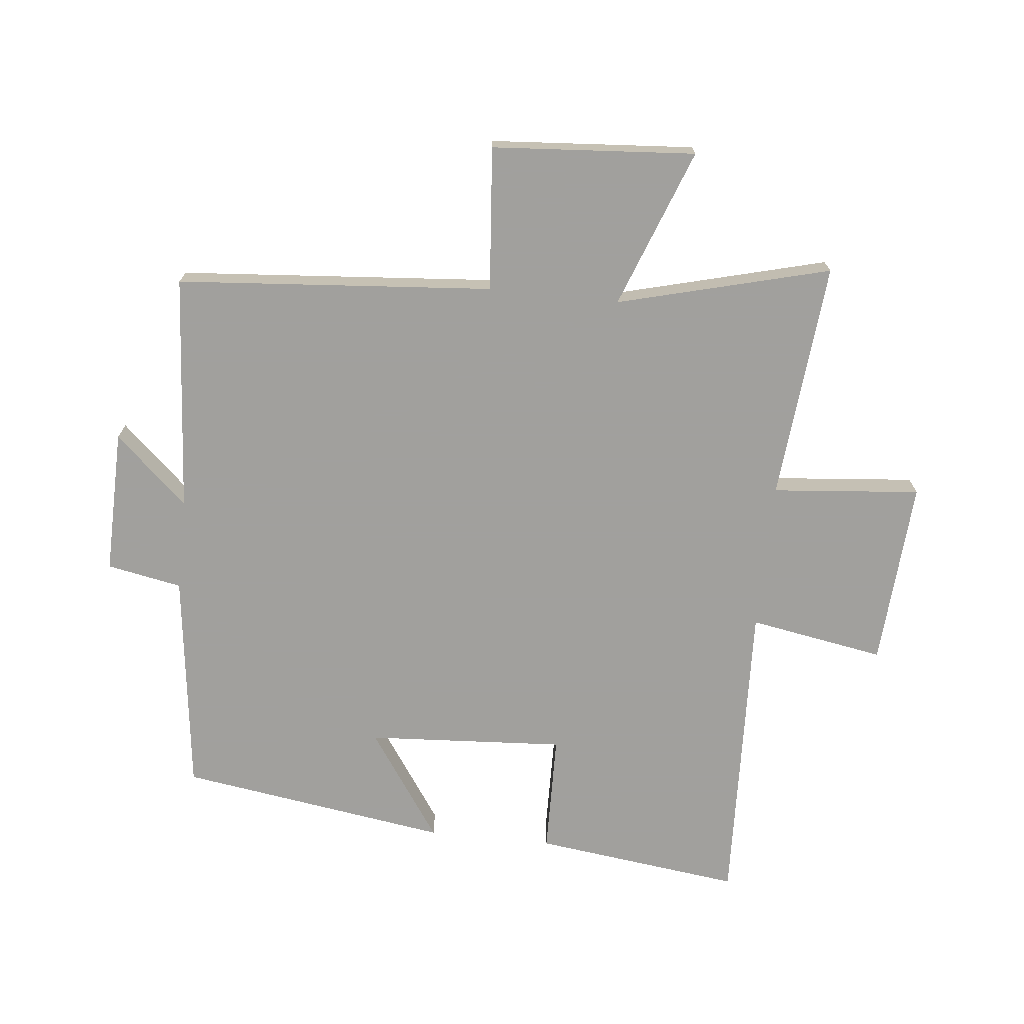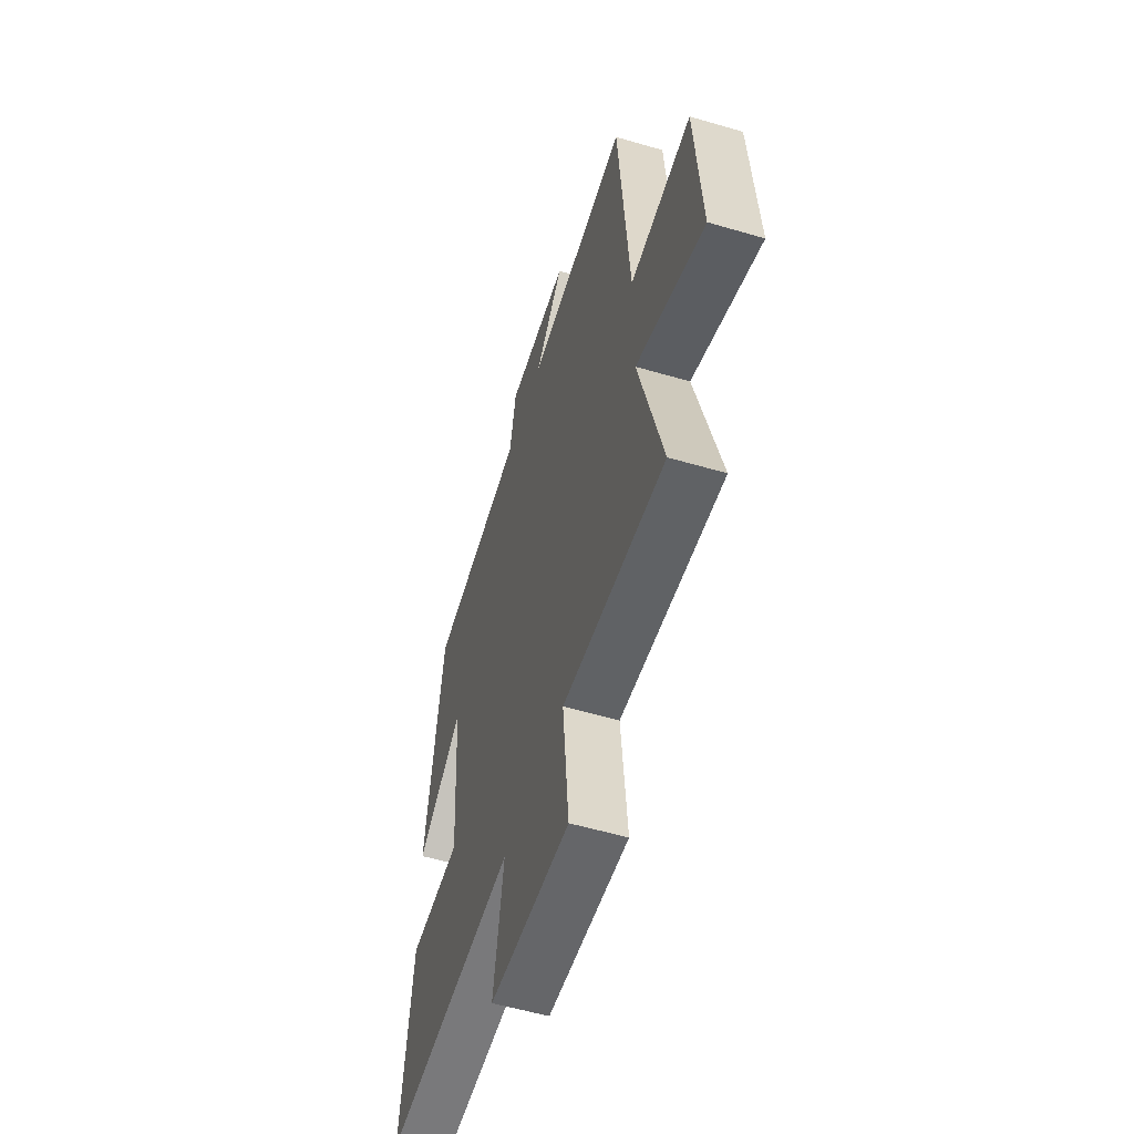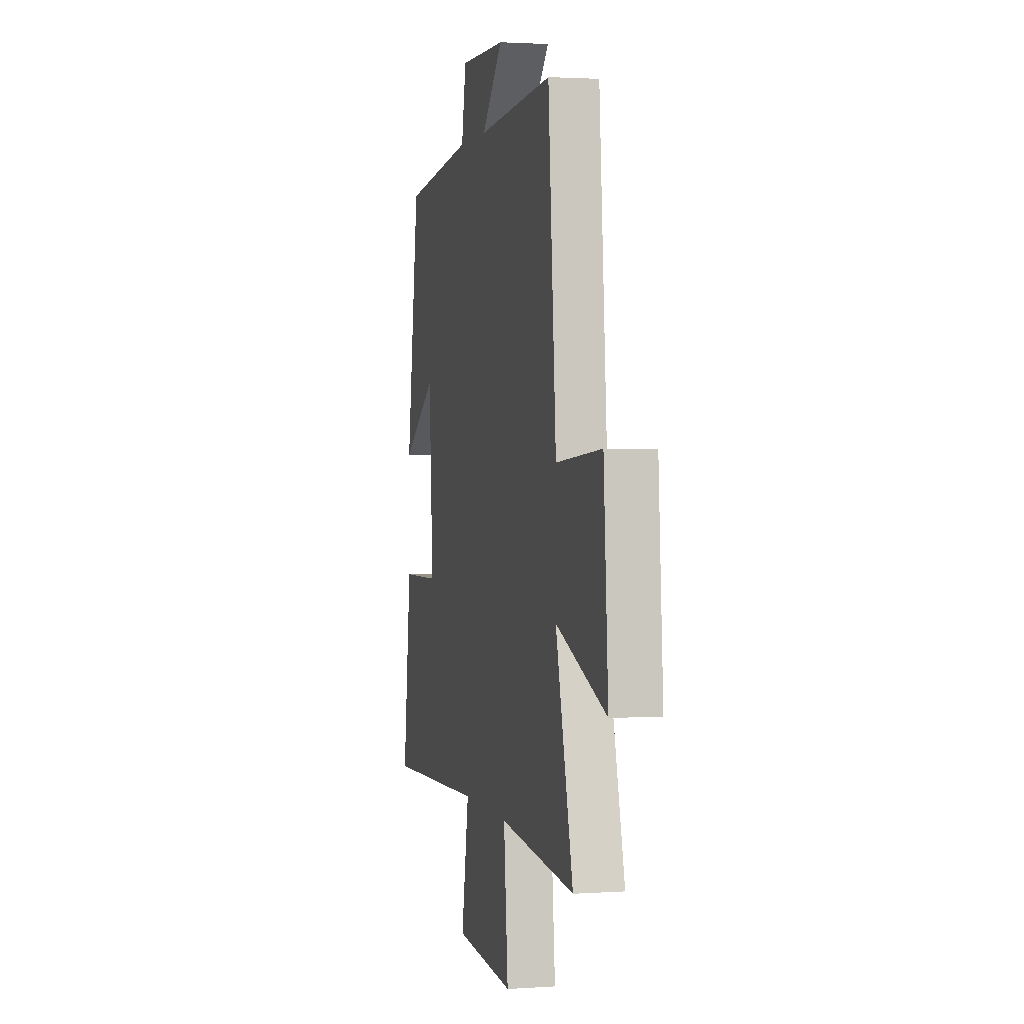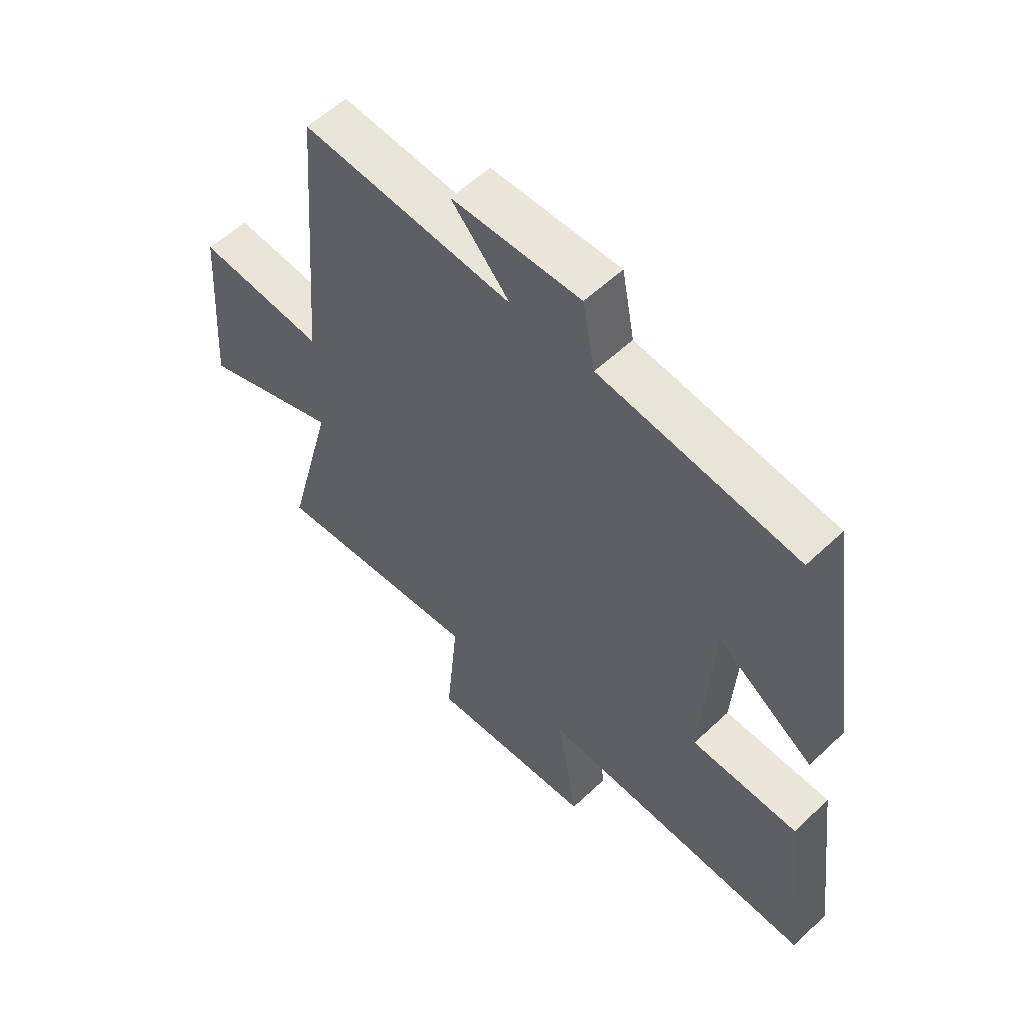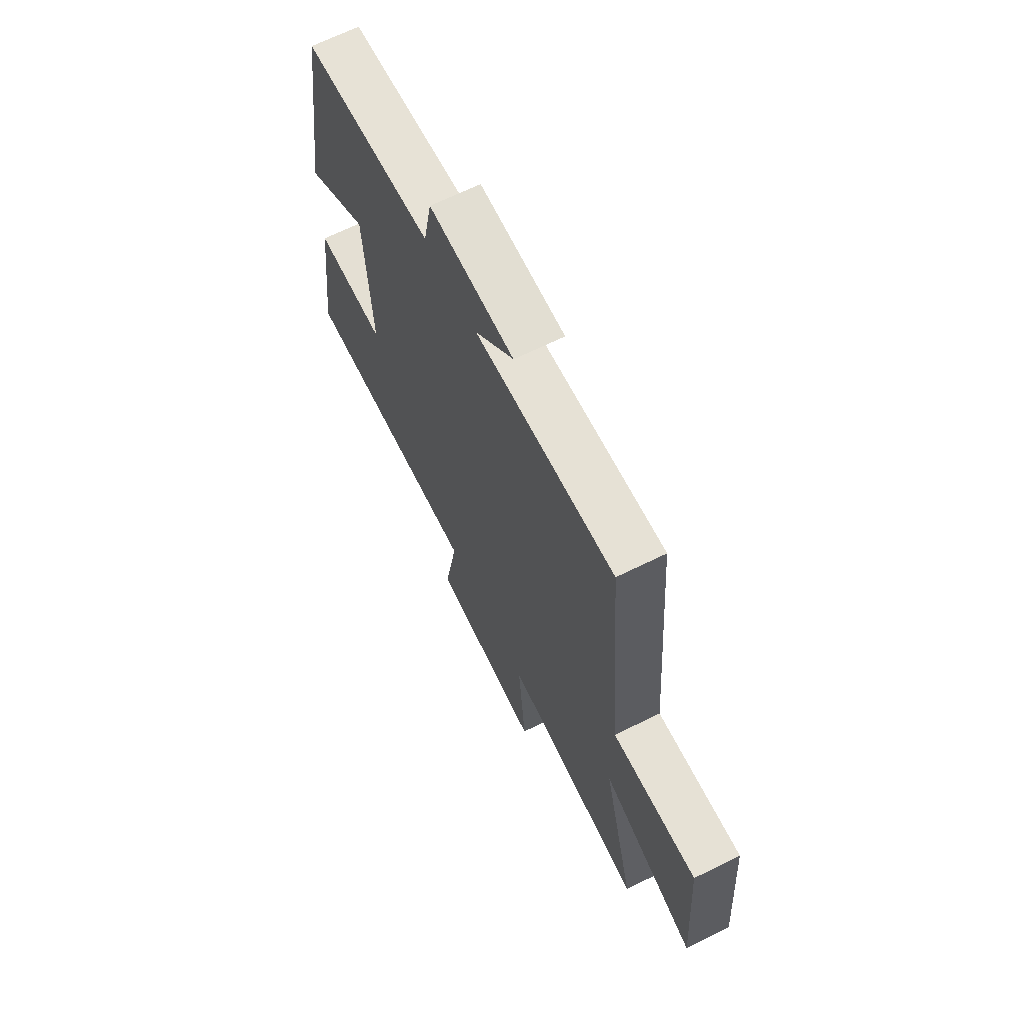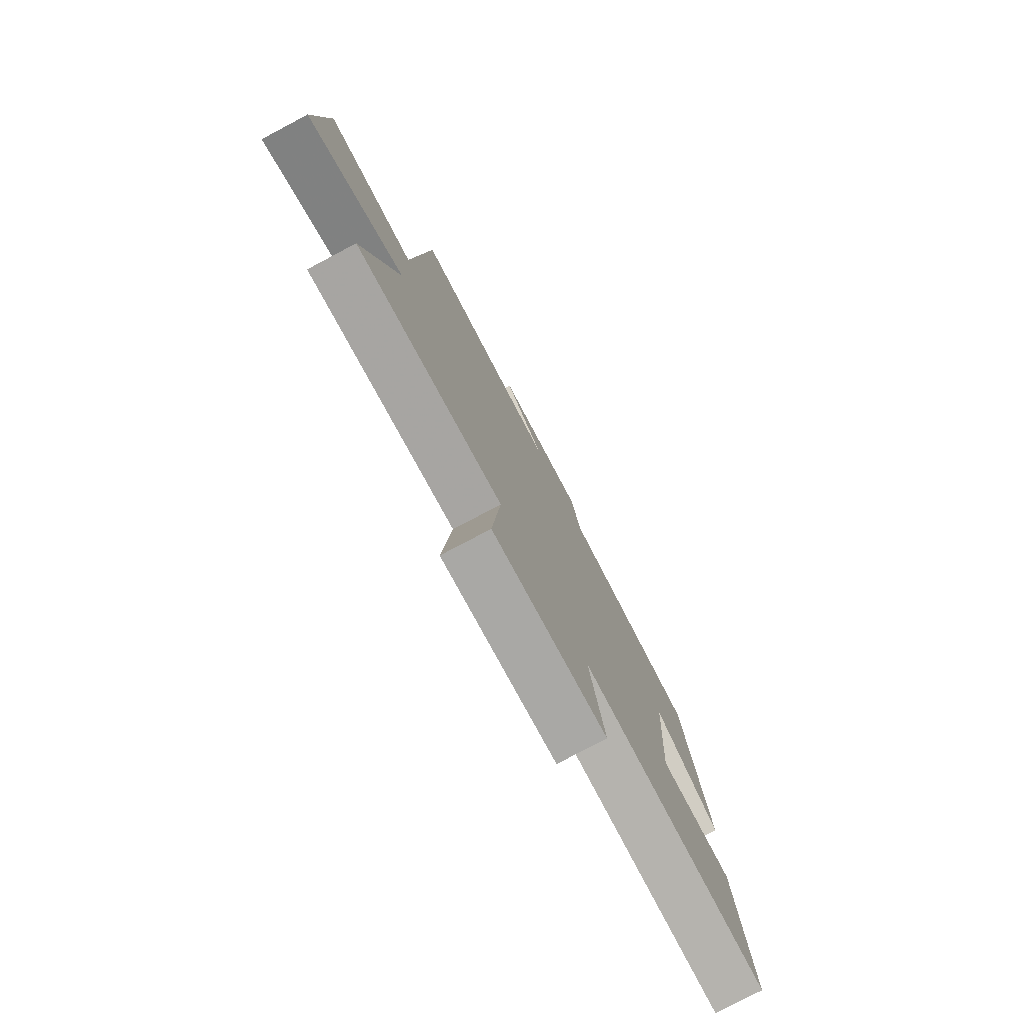
<metadata>
{"format":"obj","ext":"obj","renderer":"f3d","projection":"perspective","resolution":1024,"background":"white","views":[{"elev":-71.7,"azim":84.0,"up":"+Y"},{"elev":-55.6,"azim":72.8,"up":"+Z"},{"elev":1.9,"azim":76.5,"up":"+Z"},{"elev":56.9,"azim":-134.5,"up":"+Z"},{"elev":67.3,"azim":63.7,"up":"+Z"},{"elev":-78.2,"azim":117.9,"up":"+Z"}]}
</metadata>
<code>
v -0.435 0.07 0.454
v -0.075 0.07 0.5
v -0.052 0.07 0.621
v 0.182 0.07 0.617
v 0.075 0.07 0.5
v 0.459 0.07 0.529
v 0.5 0.07 0.019
v 0.732 0.07 0.039
v 0.756 0.07 -0.289
v 0.5 0.07 -0.193
v 0.589 0.07 -0.535
v 0.204 0.07 -0.5
v 0.226 0.07 -0.739
v -0.076 0.07 -0.719
v -0.038 0.07 -0.5
v -0.542 0.07 -0.52
v -0.5 0.07 -0.185
v -0.305 0.07 -0.181
v -0.325 0.07 0.139
v -0.5 0.07 0.019
v -0.435 0 0.454
v -0.075 0 0.5
v -0.052 0 0.621
v 0.182 0 0.617
v 0.075 0 0.5
v 0.459 0 0.529
v 0.5 0 0.019
v 0.732 0 0.039
v 0.756 0 -0.289
v 0.5 0 -0.193
v 0.589 0 -0.535
v 0.204 0 -0.5
v 0.226 0 -0.739
v -0.076 0 -0.719
v -0.038 0 -0.5
v -0.542 0 -0.52
v -0.5 0 -0.185
v -0.305 0 -0.181
v -0.325 0 0.139
v -0.5 0 0.019
f 19 20 1 2
f 18 19 2
f 15 16 17 18
f 15 18 2
f 12 13 14 15
f 12 15 2 3
f 10 11 12 3
f 7 8 9 10
f 5 6 7 10
f 5 10 3
f 3 4 5
f 22 21 40 39
f 22 39 38
f 38 37 36 35
f 22 38 35
f 35 34 33 32
f 23 22 35 32
f 23 32 31 30
f 30 29 28 27
f 30 27 26 25
f 23 30 25
f 25 24 23
f 1 21 22 2
f 2 22 23 3
f 3 23 24 4
f 4 24 25 5
f 5 25 26 6
f 6 26 27 7
f 7 27 28 8
f 8 28 29 9
f 9 29 30 10
f 10 30 31 11
f 11 31 32 12
f 12 32 33 13
f 13 33 34 14
f 14 34 35 15
f 15 35 36 16
f 16 36 37 17
f 17 37 38 18
f 18 38 39 19
f 19 39 40 20
f 20 40 21 1

</code>
